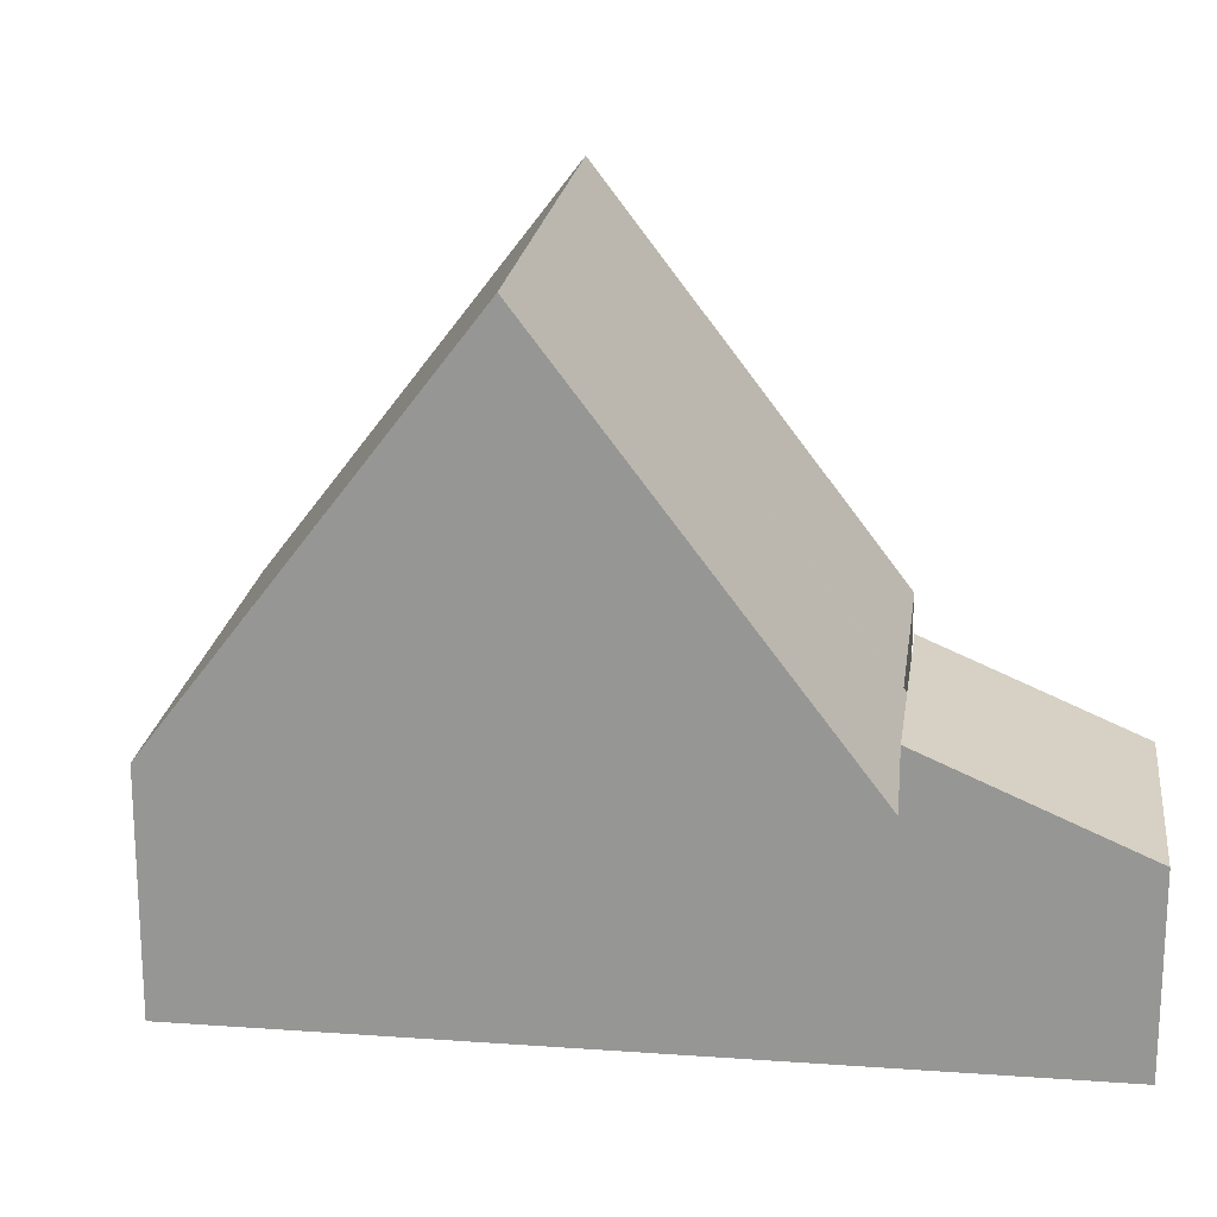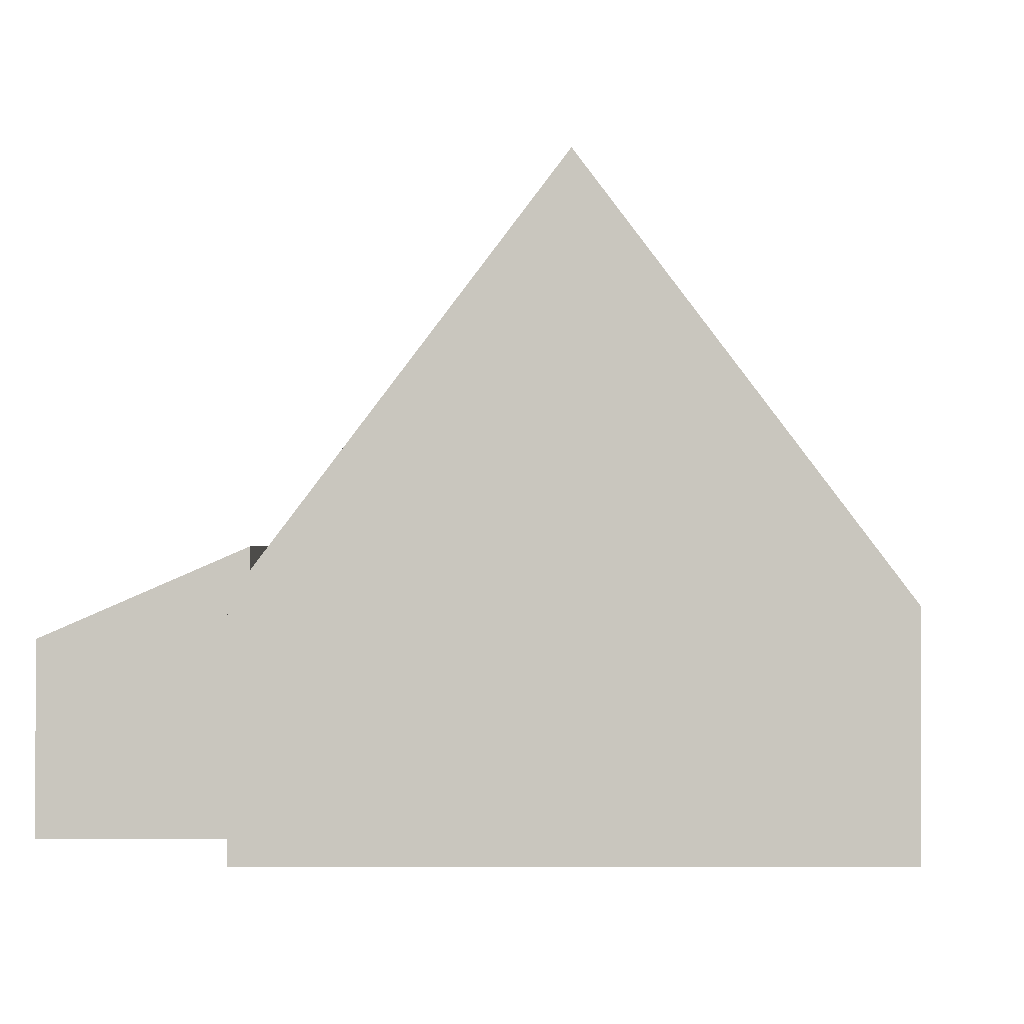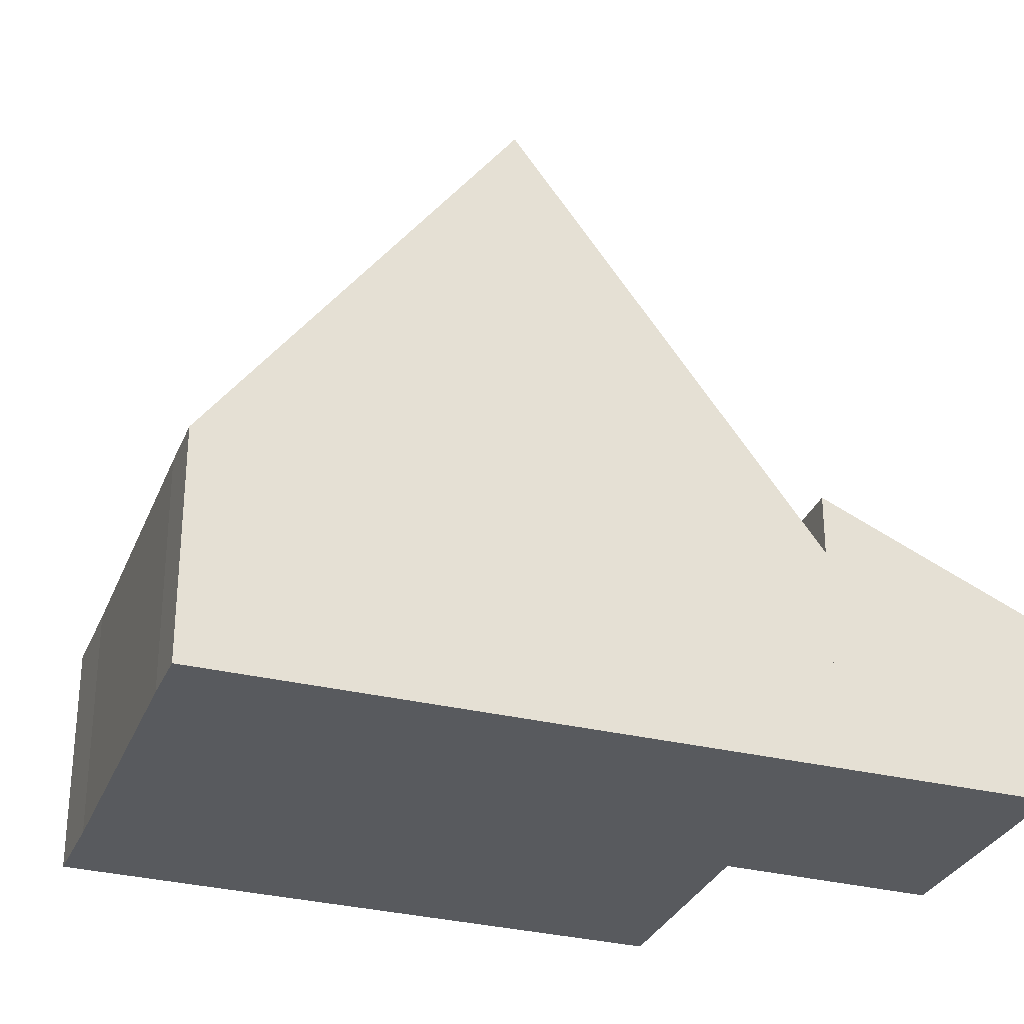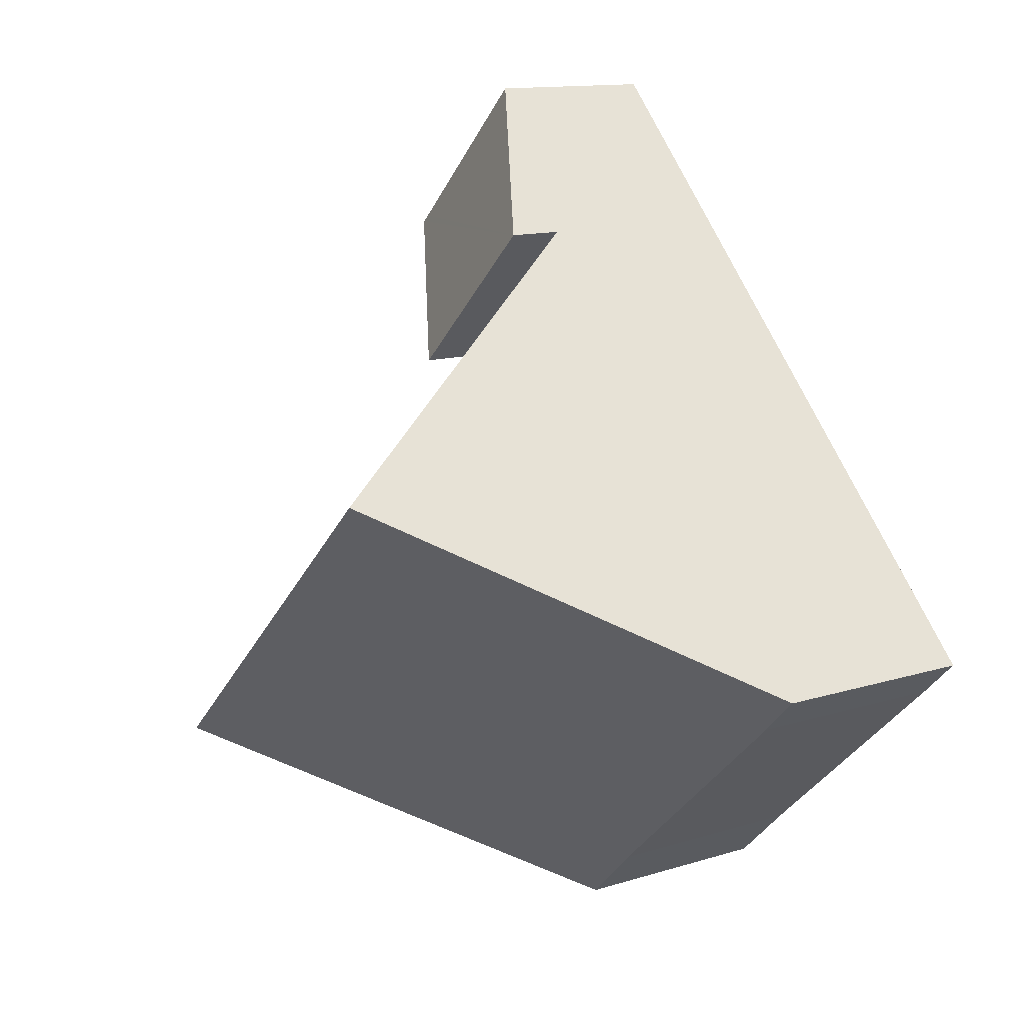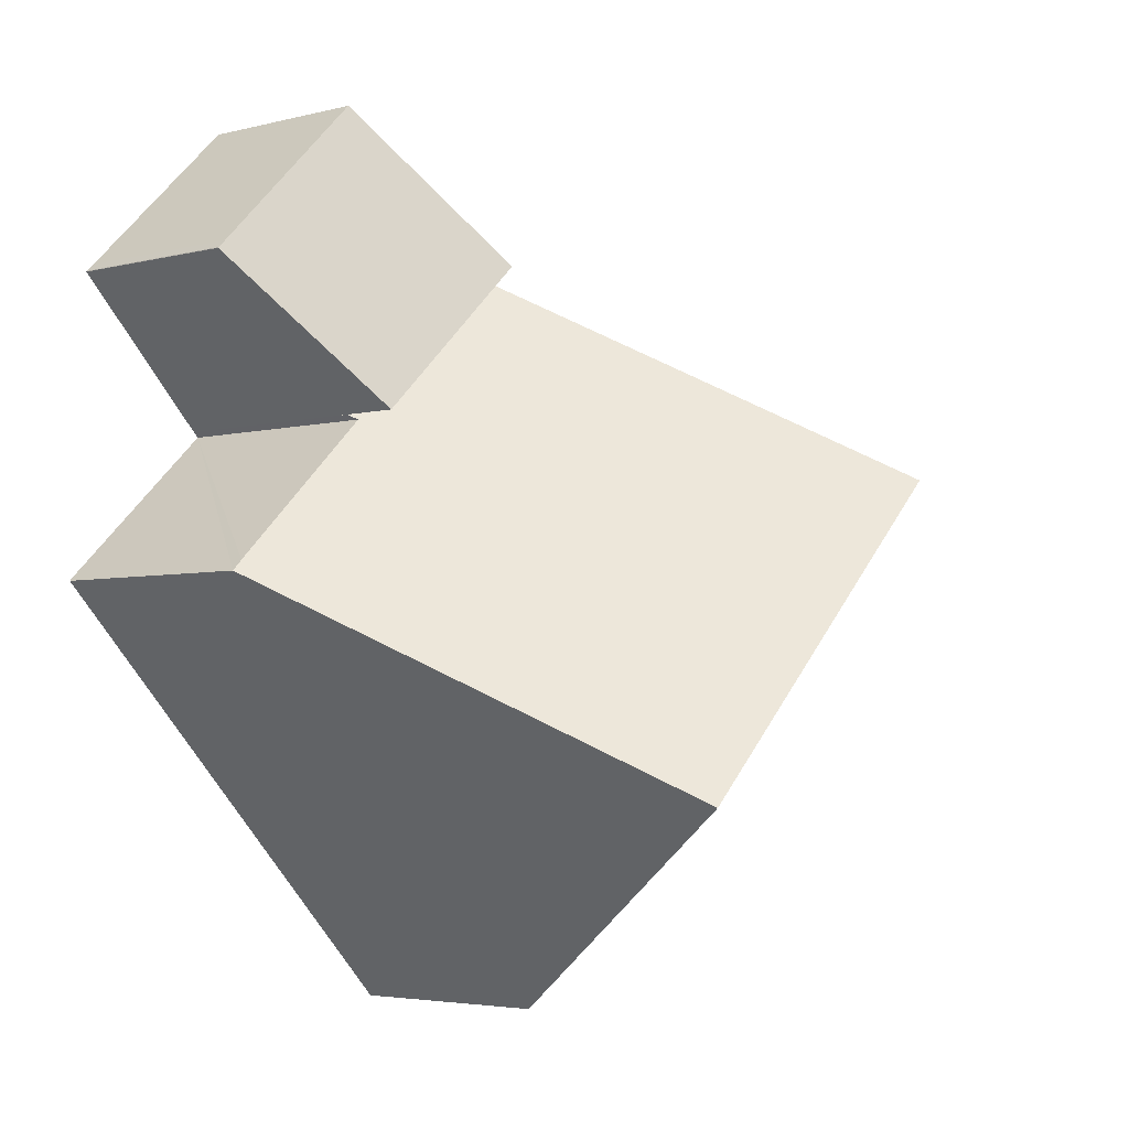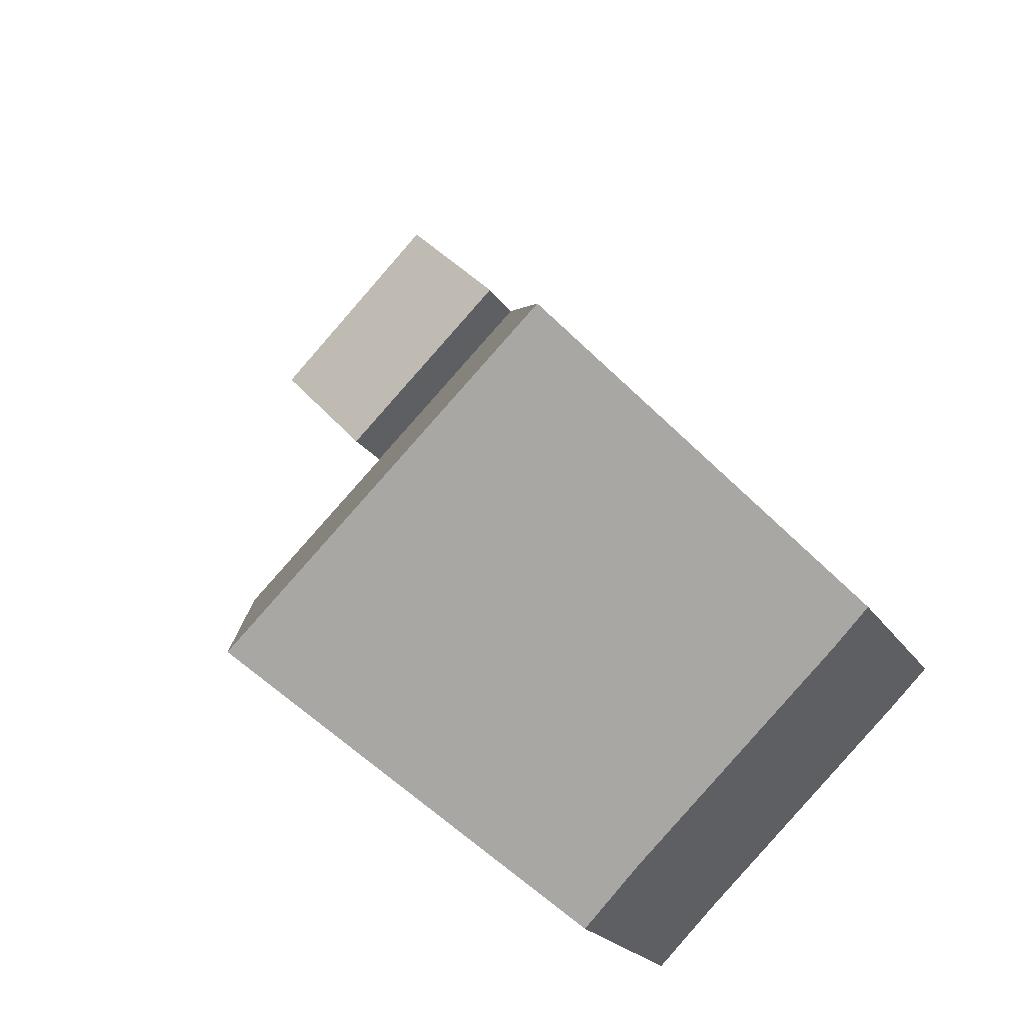
<metadata>
{"format":"obj","ext":"obj","renderer":"f3d","projection":"perspective","resolution":1024,"background":"white","views":[{"elev":20.9,"azim":-39.1,"up":"+Y"},{"elev":-1.0,"azim":134.5,"up":"+Y"},{"elev":-30.5,"azim":-66.1,"up":"+Y"},{"elev":13.0,"azim":-125.4,"up":"+Z"},{"elev":-4.0,"azim":129.9,"up":"+Z"},{"elev":-21.9,"azim":-155.7,"up":"+Z"}]}
</metadata>
<code>
v  8.884 3.306 4.171
v  3.099 9.395 3.264
v  6.279 3.306 6.613
v  8.807 3.45 4.093
v  5.725 9.395 0.803
v  8.829 3.451 4.072
v  11.1 3.471 1.928
v  8.12 9.395 -1.44
v  11.26 3.478 1.768
v  4.94 3.4 -4.691
v  4 3.437 -3.771
v  2.615 3.437 -2.473
v  0.607 3.437 -0.592
v  0 3.46 2.119e-16
v  0.278 3.992 0.293
v  0 0 0
v  6.279 -4.049e-16 6.613
v  0.278 -1.794e-17 0.293
v  3.099 -1.999e-16 3.264
v  8.884 -2.554e-16 4.171
v  8.807 -2.506e-16 4.093
v  8.829 -2.493e-16 4.072
v  11.1 -1.181e-16 1.928
v  11.26 -1.083e-16 1.768
v  8.12 8.817e-17 -1.44
v  4.94 2.872e-16 -4.691
v  4 2.309e-16 -3.771
v  0.607 3.625e-17 -0.592
v  2.615 1.514e-16 -2.473
v  10.12 3.421 5.436
v  11.01 2.862 6.37
v  11.03 2.862 6.356
v  10.89 2.861 6.486
v  6.279 4.205 6.613
v  8.439 2.845 8.888
v  8.884 4.188 4.171
v  8.439 -5.442e-16 8.888
v  10.89 -3.972e-16 6.486
v  11.01 -3.9e-16 6.37
v  11.03 -3.892e-16 6.356
v  10.12 -3.329e-16 5.436
g defaultobject
f 1 2 3
f 2 1 4
f 2 4 5
f 5 4 6
f 5 6 7
f 5 7 8
f 8 7 9
f 10 5 8
f 5 10 11
f 5 11 12
f 5 12 13
f 5 13 2
f 2 13 14
f 2 14 15
f 15 3 2
f 3 15 14
f 3 14 16
f 3 16 17
f 17 16 18
f 17 18 19
f 17 1 3
f 1 17 20
f 21 6 4
f 6 21 7
f 7 21 9
f 9 21 22
f 9 22 23
f 9 23 24
f 1 21 4
f 21 1 20
f 9 10 8
f 10 9 24
f 10 24 25
f 10 25 26
f 10 27 11
f 27 10 26
f 27 12 11
f 12 27 13
f 13 27 28
f 28 27 29
f 13 16 14
f 16 13 28
f 19 20 17
f 20 19 21
f 21 19 22
f 22 19 23
f 23 19 18
f 23 18 24
f 24 18 25
f 25 18 16
f 25 16 28
f 25 28 29
f 25 29 27
f 25 27 26
f 30 31 32
f 33 34 35
f 34 33 31
f 34 31 30
f 34 30 36
f 37 33 35
f 33 37 38
f 33 38 31
f 31 38 39
f 40 30 32
f 30 40 36
f 36 40 20
f 20 40 41
f 36 17 34
f 17 36 20
f 17 35 34
f 35 17 37
f 39 41 40
f 41 39 38
f 41 38 37
f 41 37 20
f 20 37 17

</code>
